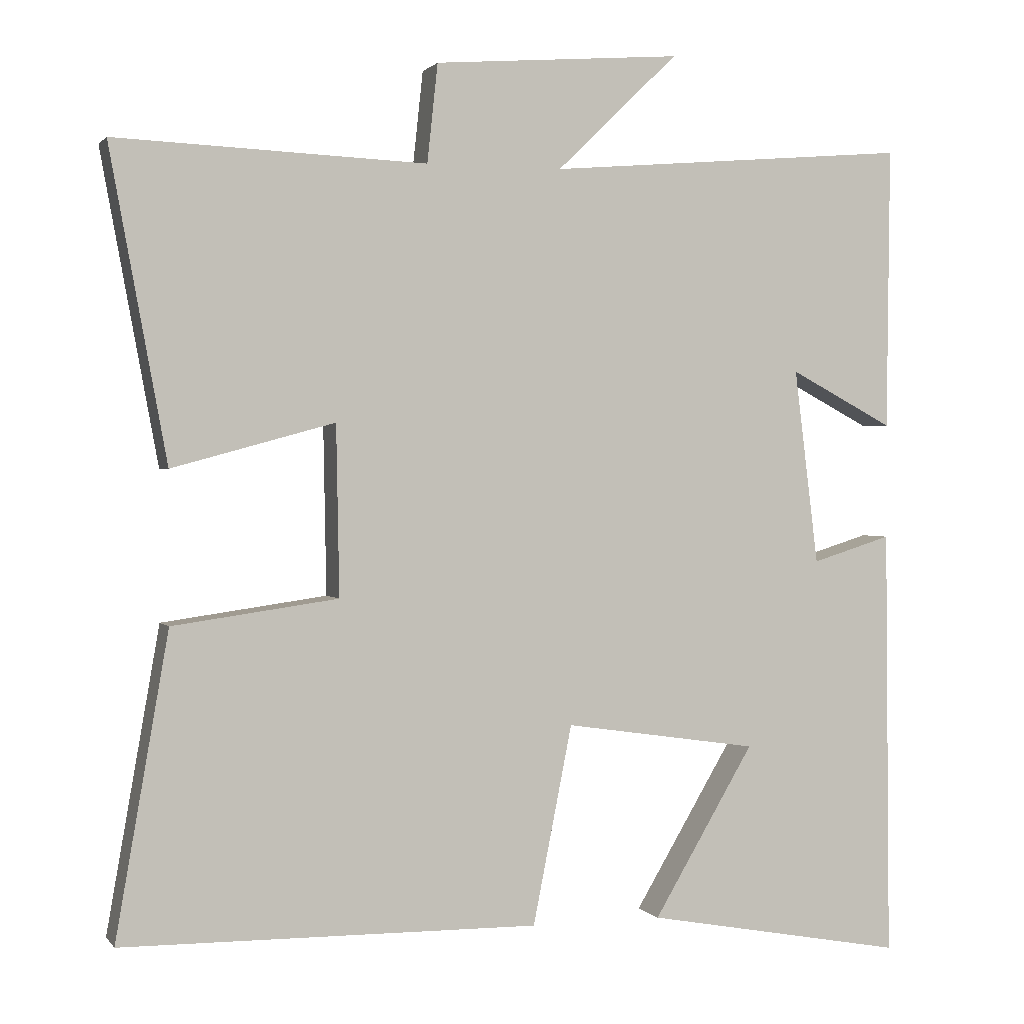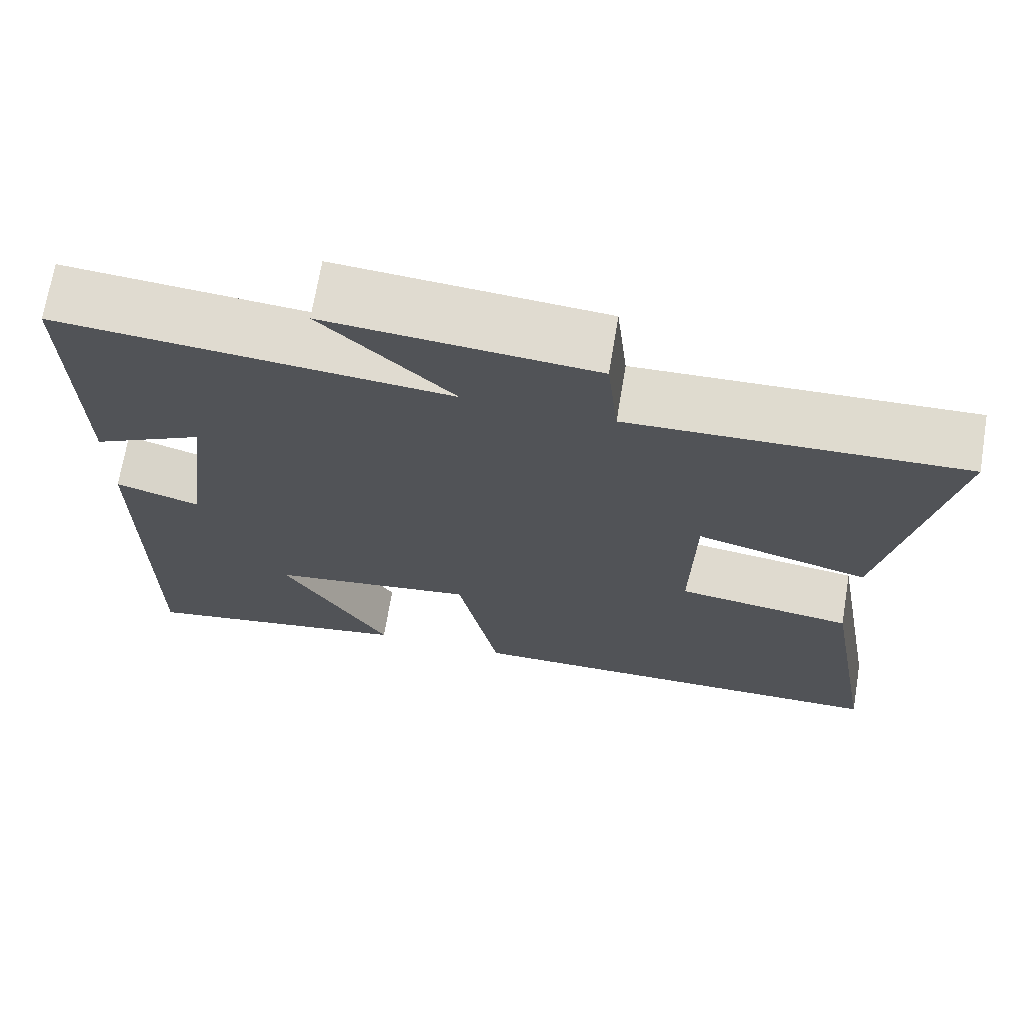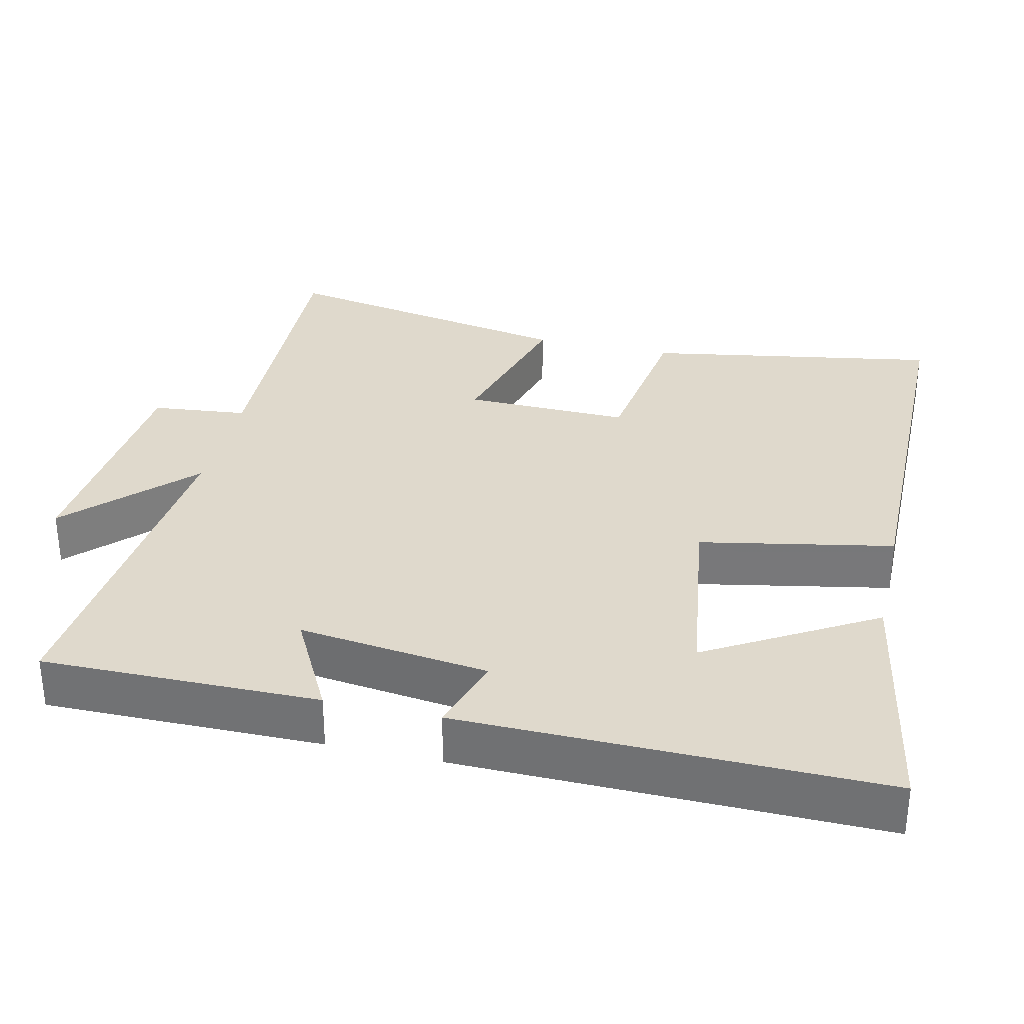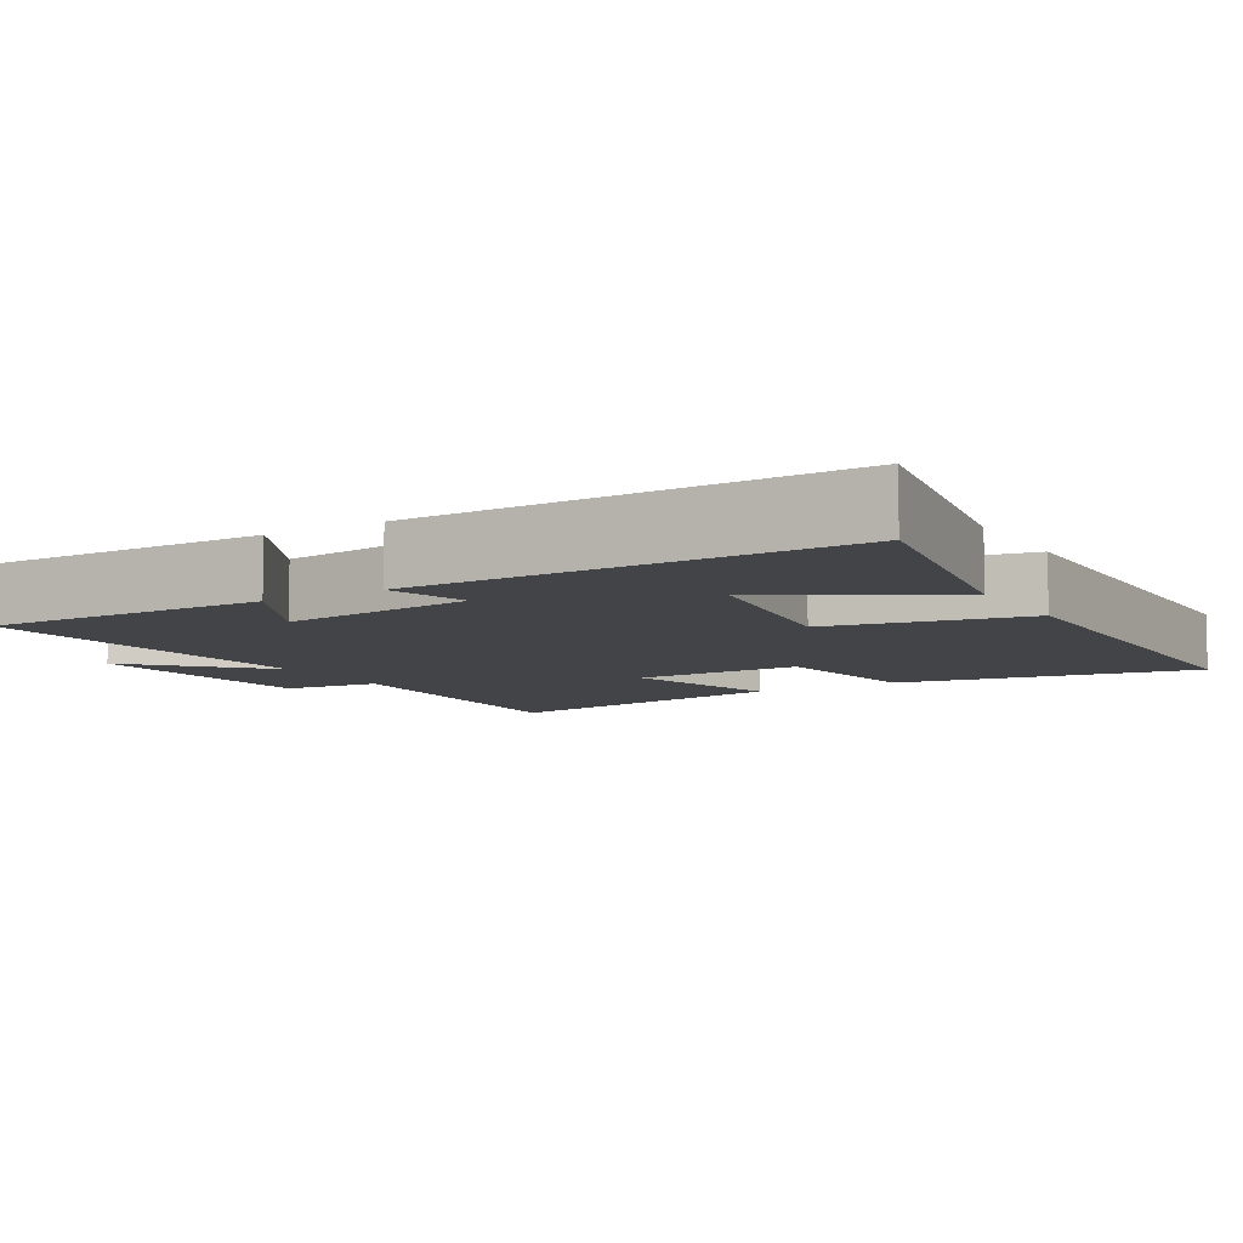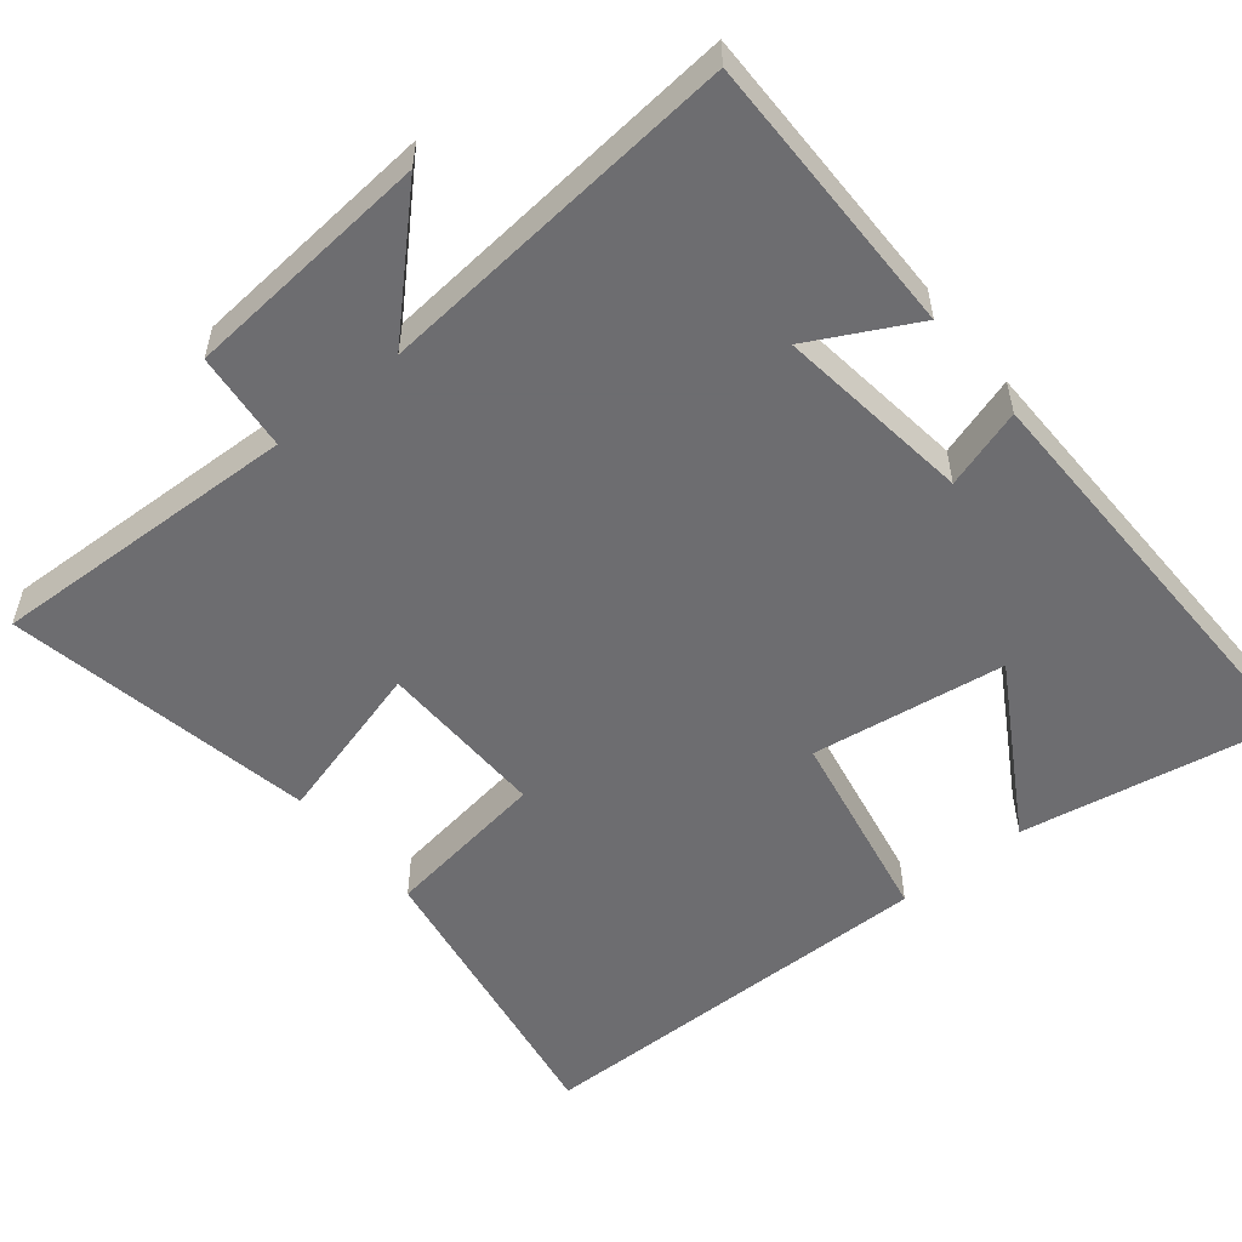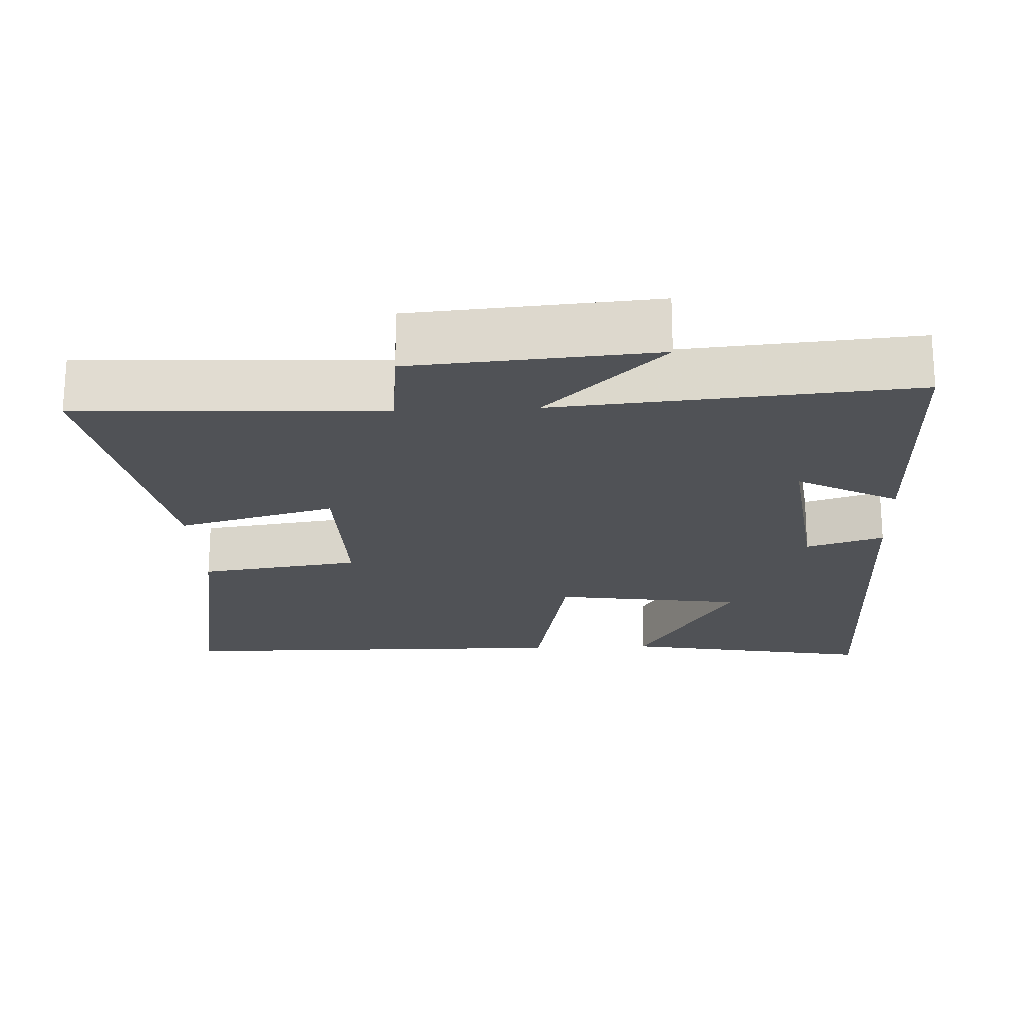
<metadata>
{"format":"obj","ext":"obj","renderer":"f3d","projection":"perspective","resolution":1024,"background":"white","views":[{"elev":1.2,"azim":-18.2,"up":"+Z"},{"elev":69.9,"azim":-170.5,"up":"+Z"},{"elev":32.3,"azim":103.2,"up":"+Y"},{"elev":-8.0,"azim":120.6,"up":"+Y"},{"elev":-54.1,"azim":39.3,"up":"+Y"},{"elev":-20.9,"azim":2.6,"up":"+Y"}]}
</metadata>
<code>
v -0.57 0.07 -0.494
v -0.5 0.07 -0.093
v -0.28 0.07 -0.062
v -0.284 0.07 0.164
v -0.5 0.07 0.105
v -0.576 0.07 0.517
v -0.162 0.07 0.5
v -0.148 0.07 0.631
v 0.182 0.07 0.657
v 0.02 0.07 0.5
v 0.504 0.07 0.541
v 0.5 0.07 0.164
v 0.362 0.07 0.237
v 0.394 0.07 -0.023
v 0.5 0.07 0.01
v 0.506 0.07 -0.563
v 0.16 0.07 -0.5
v 0.294 0.07 -0.274
v 0.036 0.07 -0.236
v -0.016 0.07 -0.5
v -0.57 0 -0.494
v -0.5 0 -0.093
v -0.28 0 -0.062
v -0.284 0 0.164
v -0.5 0 0.105
v -0.576 0 0.517
v -0.162 0 0.5
v -0.148 0 0.631
v 0.182 0 0.657
v 0.02 0 0.5
v 0.504 0 0.541
v 0.5 0 0.164
v 0.362 0 0.237
v 0.394 0 -0.023
v 0.5 0 0.01
v 0.506 0 -0.563
v 0.16 0 -0.5
v 0.294 0 -0.274
v 0.036 0 -0.236
v -0.016 0 -0.5
f 1 2 3
f 20 1 3
f 19 20 3
f 18 19 3 4
f 15 16 17 18
f 14 15 18
f 13 14 18 4
f 10 11 12 13
f 10 13 4
f 7 8 9 10
f 7 10 4 5
f 5 6 7
f 23 22 21
f 23 21 40
f 23 40 39
f 24 23 39 38
f 38 37 36 35
f 38 35 34
f 24 38 34 33
f 33 32 31 30
f 24 33 30
f 30 29 28 27
f 25 24 30 27
f 27 26 25
f 1 21 22 2
f 2 22 23 3
f 3 23 24 4
f 4 24 25 5
f 5 25 26 6
f 6 26 27 7
f 7 27 28 8
f 8 28 29 9
f 9 29 30 10
f 10 30 31 11
f 11 31 32 12
f 12 32 33 13
f 13 33 34 14
f 14 34 35 15
f 15 35 36 16
f 16 36 37 17
f 17 37 38 18
f 18 38 39 19
f 19 39 40 20
f 20 40 21 1

</code>
